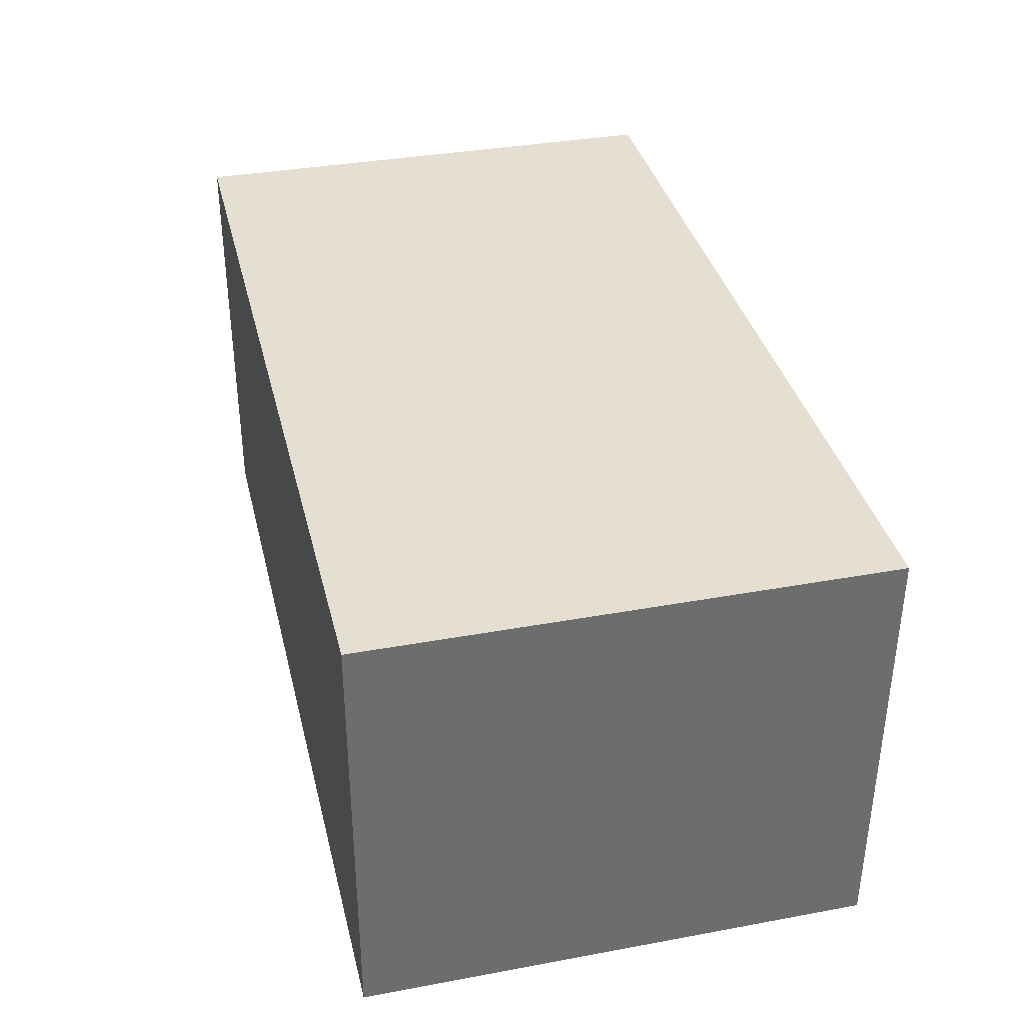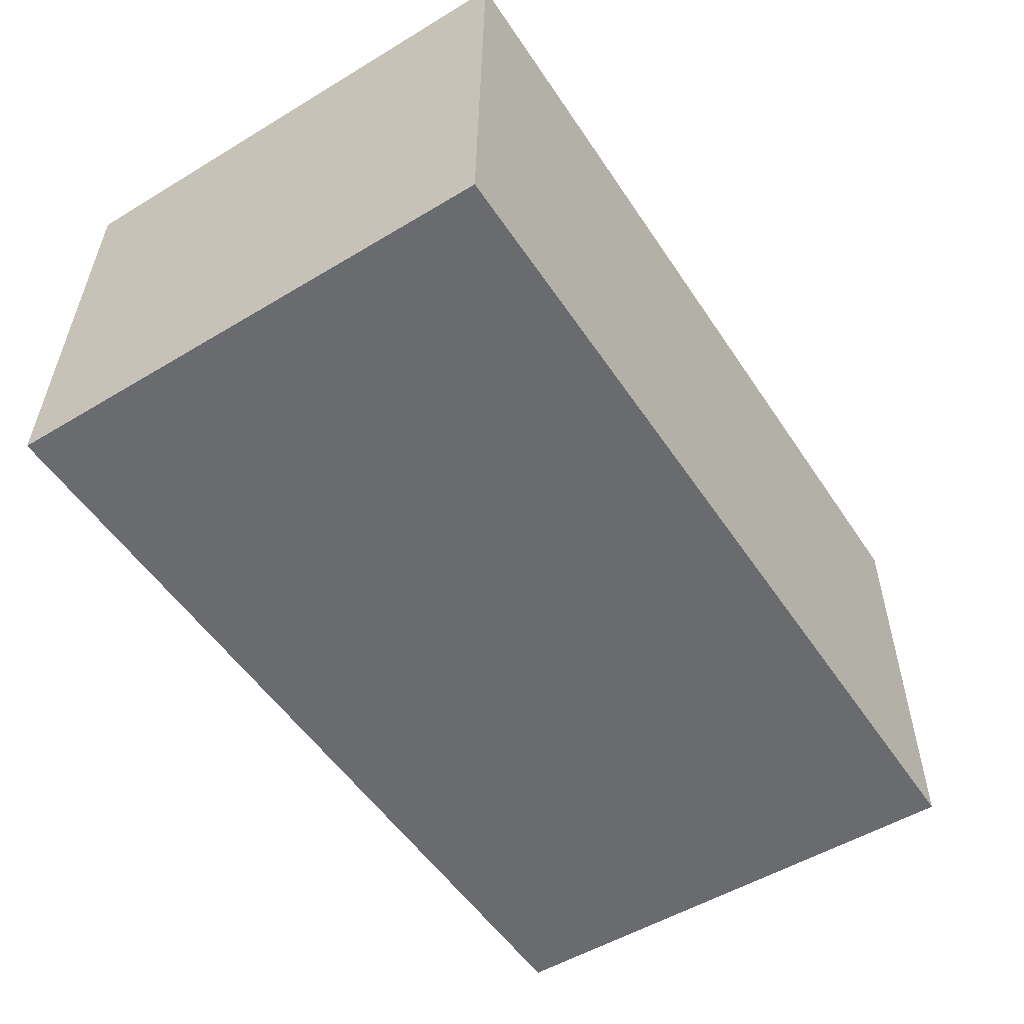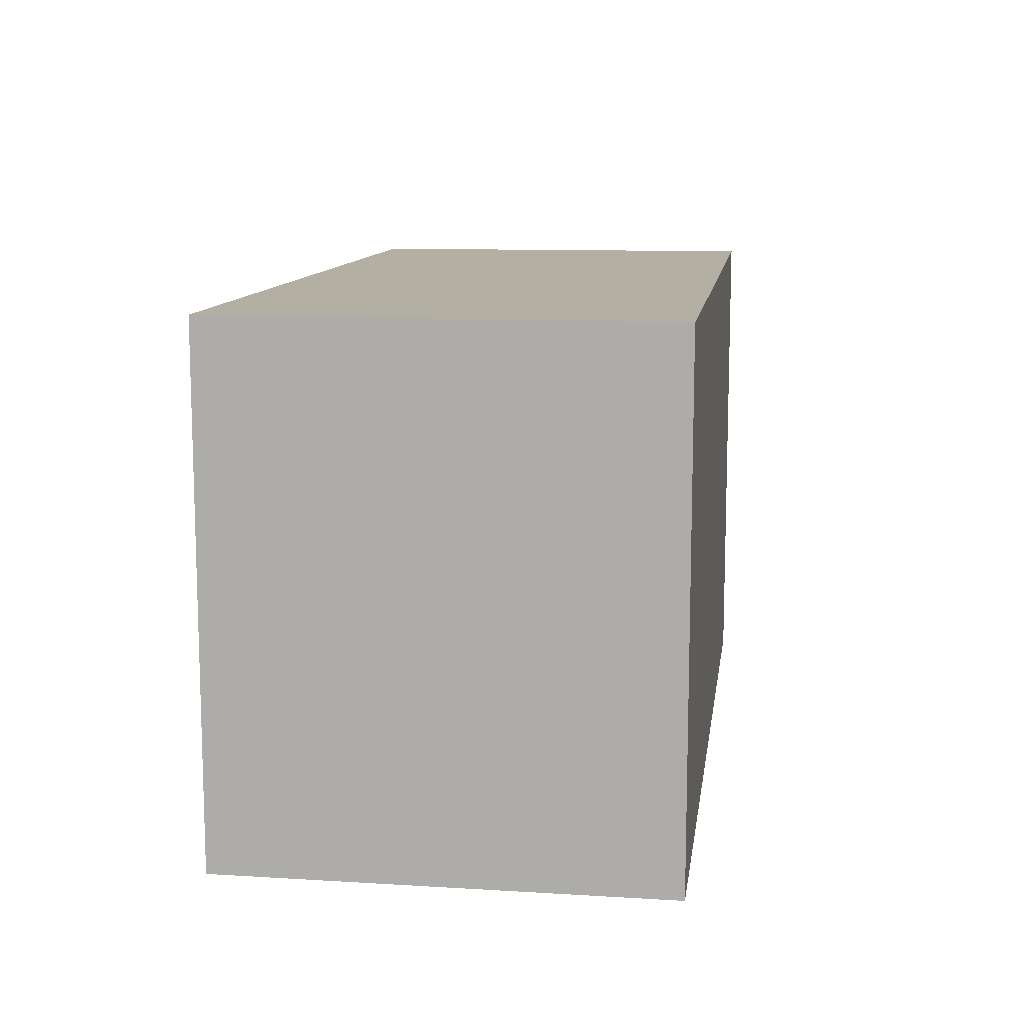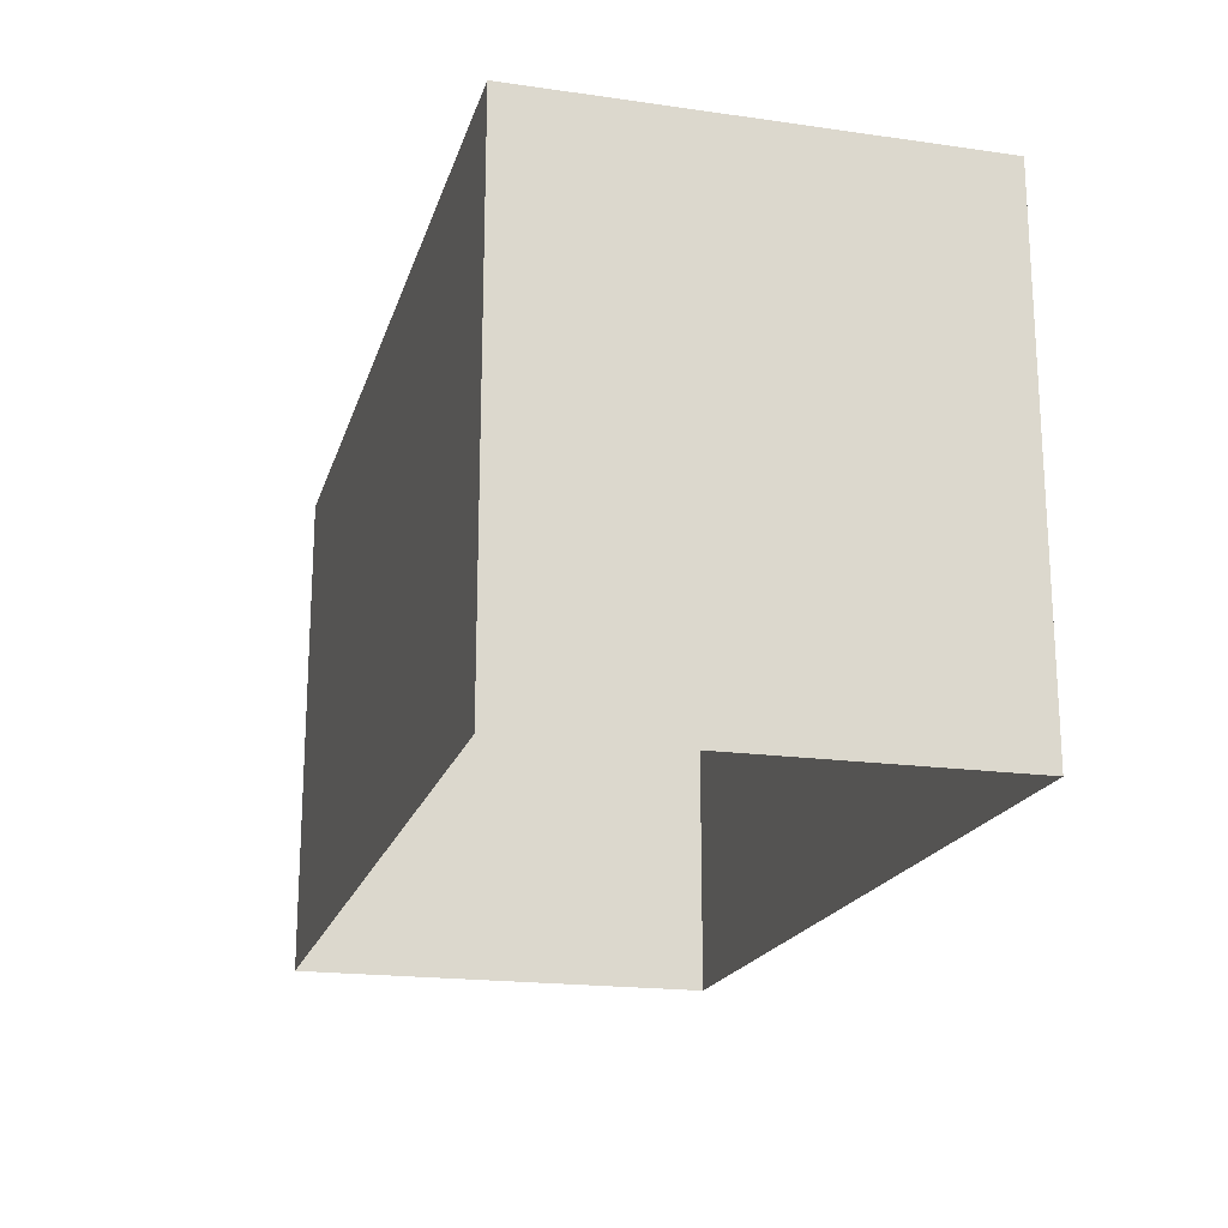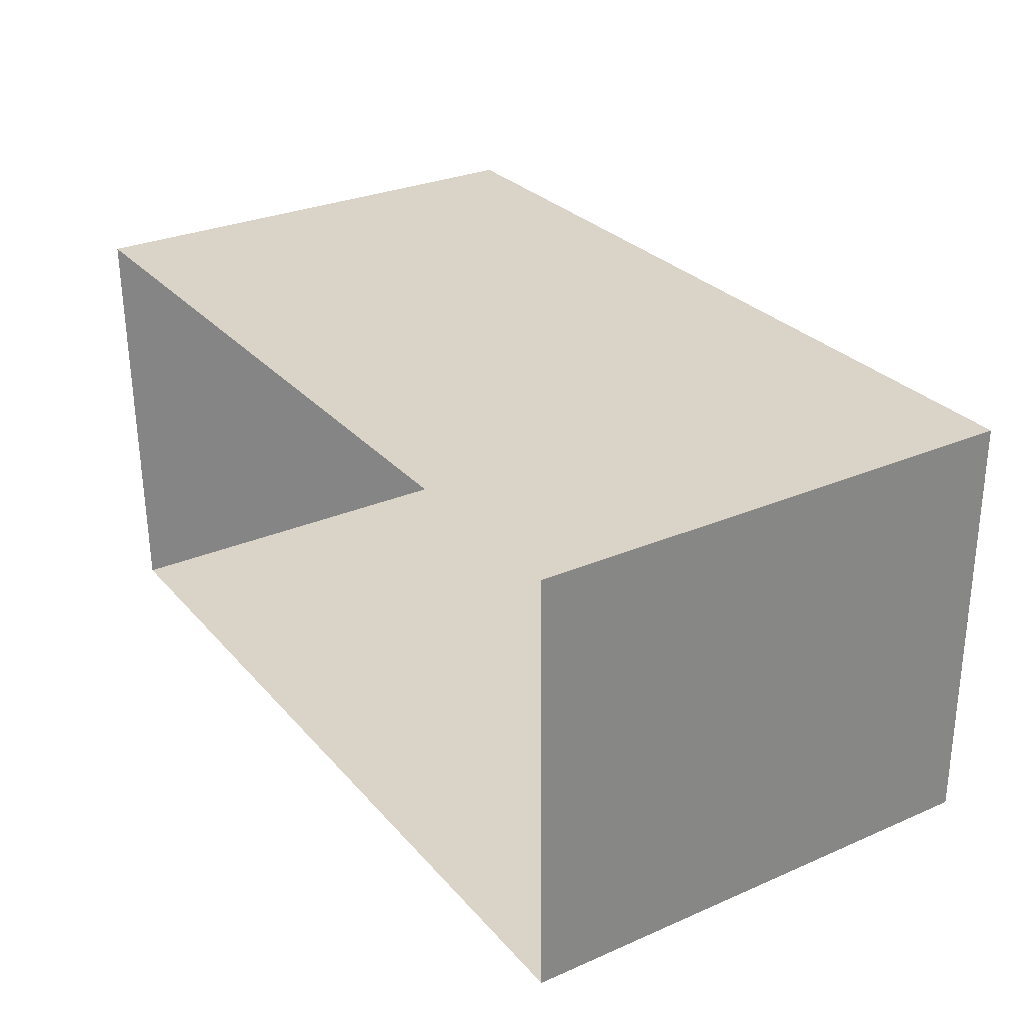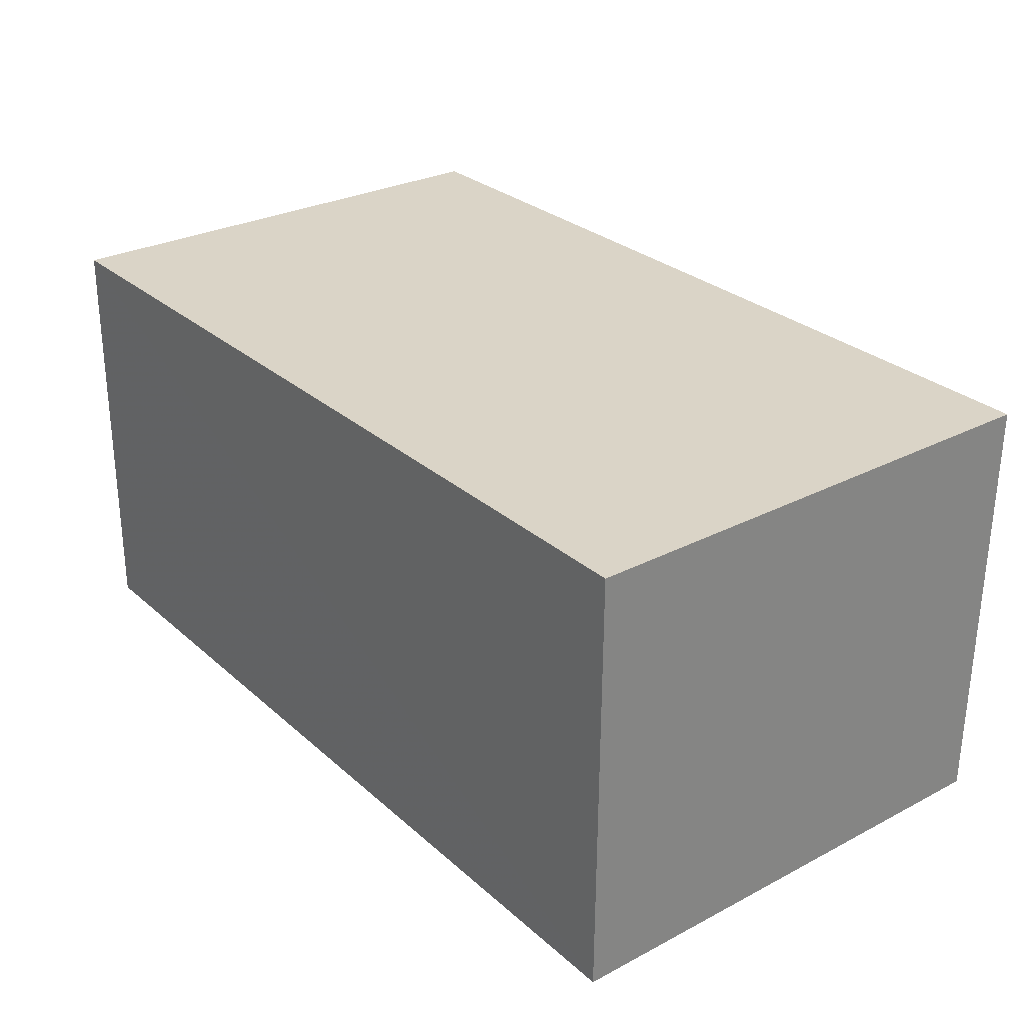
<metadata>
{"format":"obj","ext":"obj","renderer":"f3d","projection":"perspective","resolution":1024,"background":"white","views":[{"elev":36.1,"azim":76.5,"up":"+Y"},{"elev":-52.8,"azim":-57.0,"up":"+Y"},{"elev":11.2,"azim":-82.5,"up":"+Z"},{"elev":-19.1,"azim":-105.6,"up":"+Z"},{"elev":29.3,"azim":-122.5,"up":"+Y"},{"elev":28.4,"azim":51.9,"up":"+Y"}]}
</metadata>
<code>
v -3.731e+05 -1.045e+05 26.08
v -3.731e+05 -1.045e+05 26.08
v -3.731e+05 -1.045e+05 26.08
v -3.731e+05 -1.045e+05 26.08
v -3.731e+05 -1.045e+05 31.24
v -3.731e+05 -1.045e+05 31.24
v -3.731e+05 -1.045e+05 31.24
v -3.731e+05 -1.045e+05 31.24
f 1 2 3
f 1 4 2
f 5 6 7
f 5 8 6
f 7 1 3
f 7 6 1
f 7 3 2
f 5 7 2
f 5 2 4
f 8 5 4
f 8 4 1
f 6 8 1

</code>
